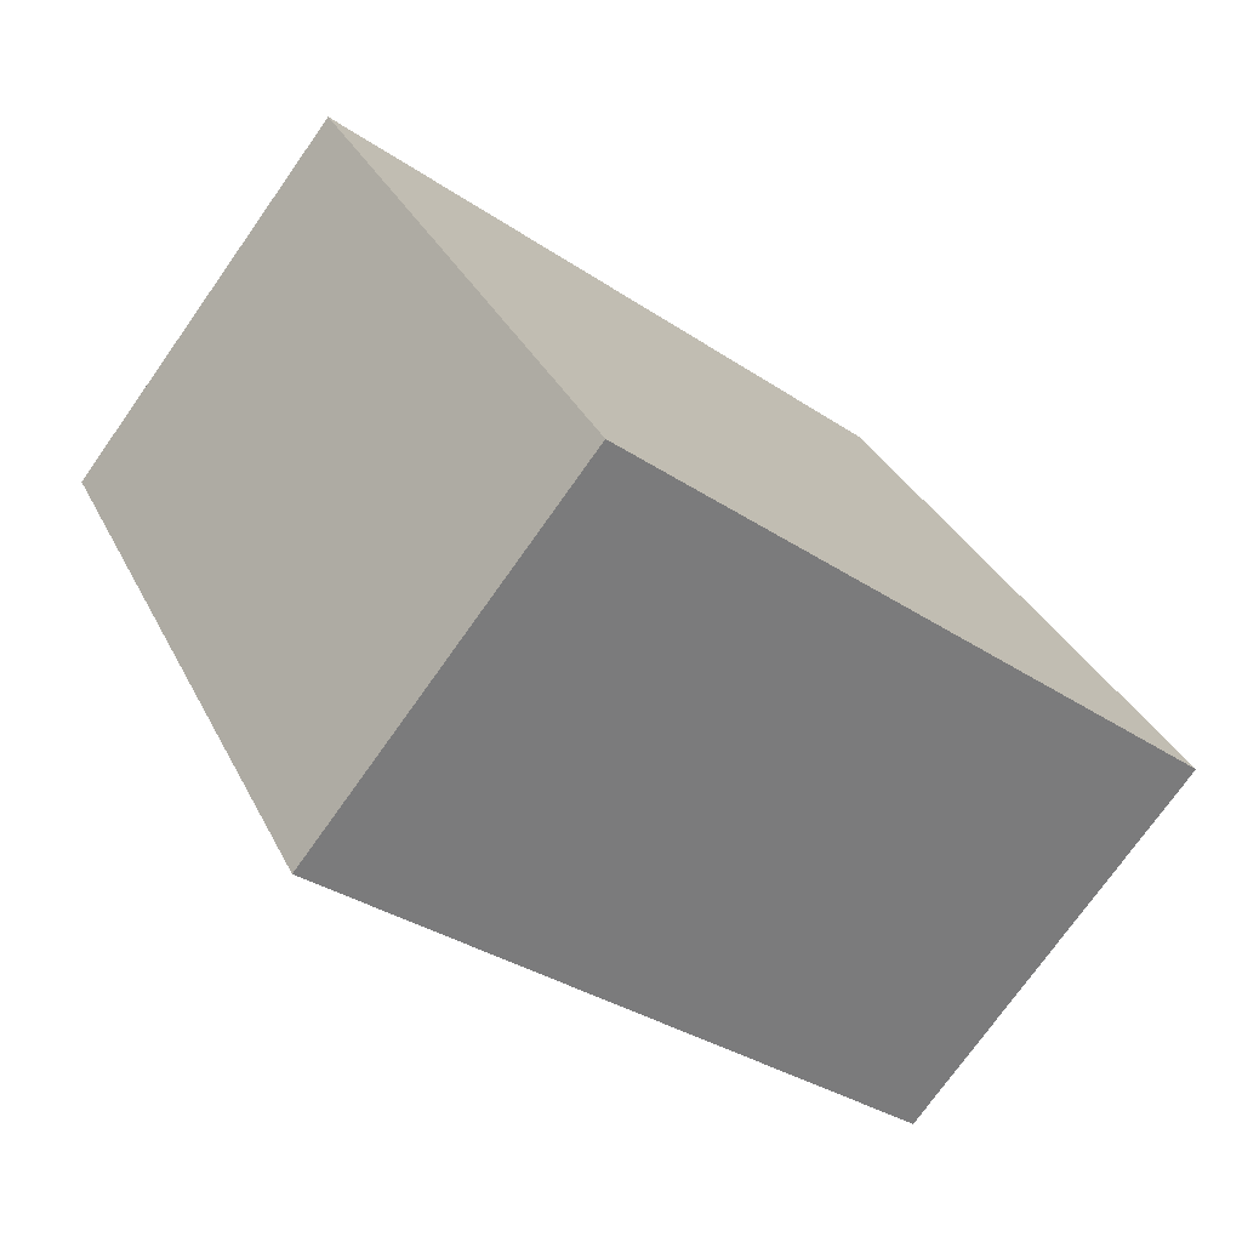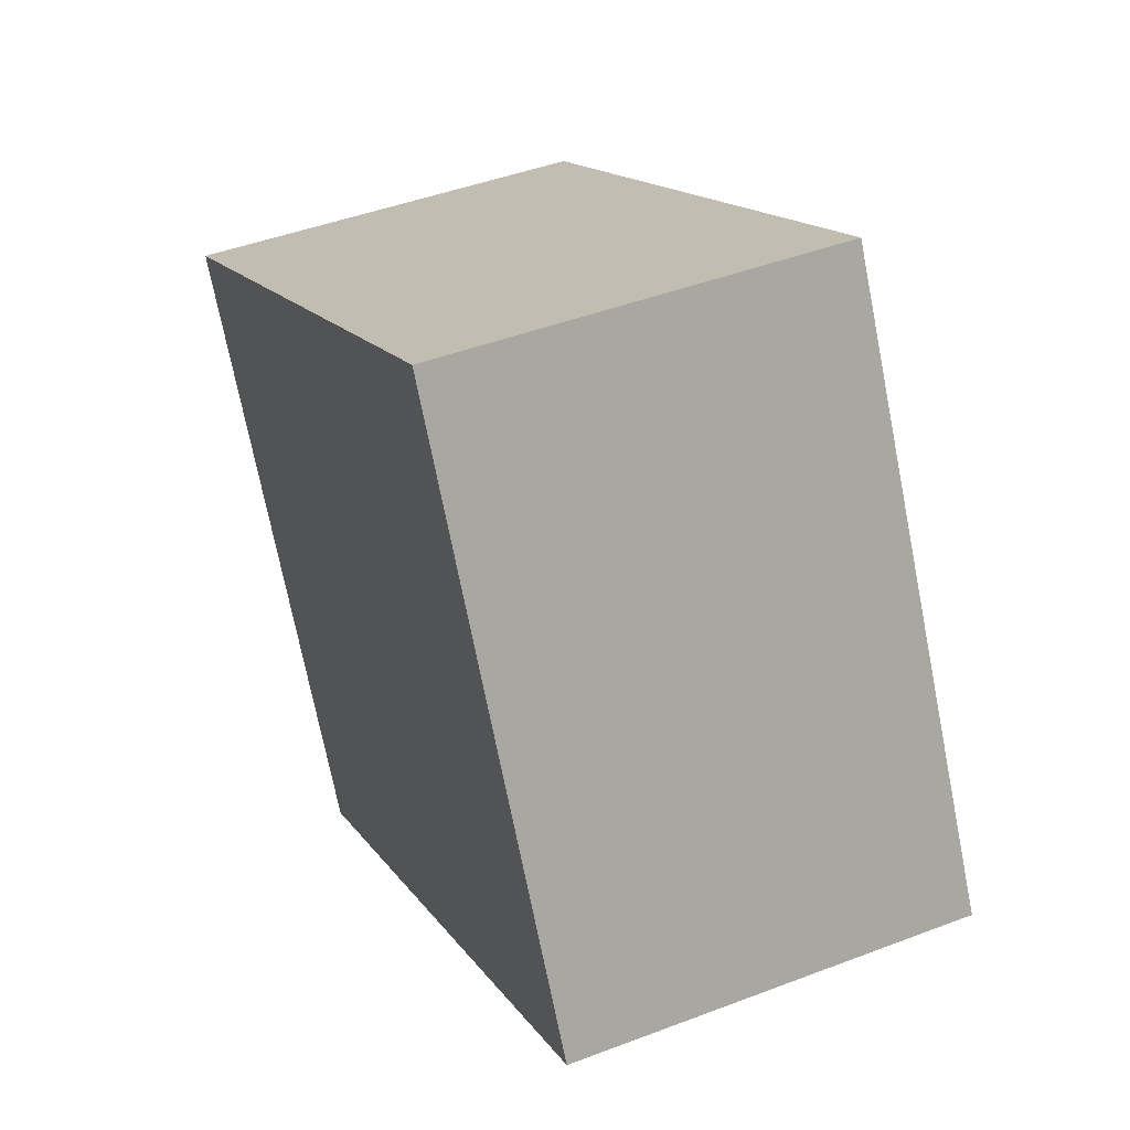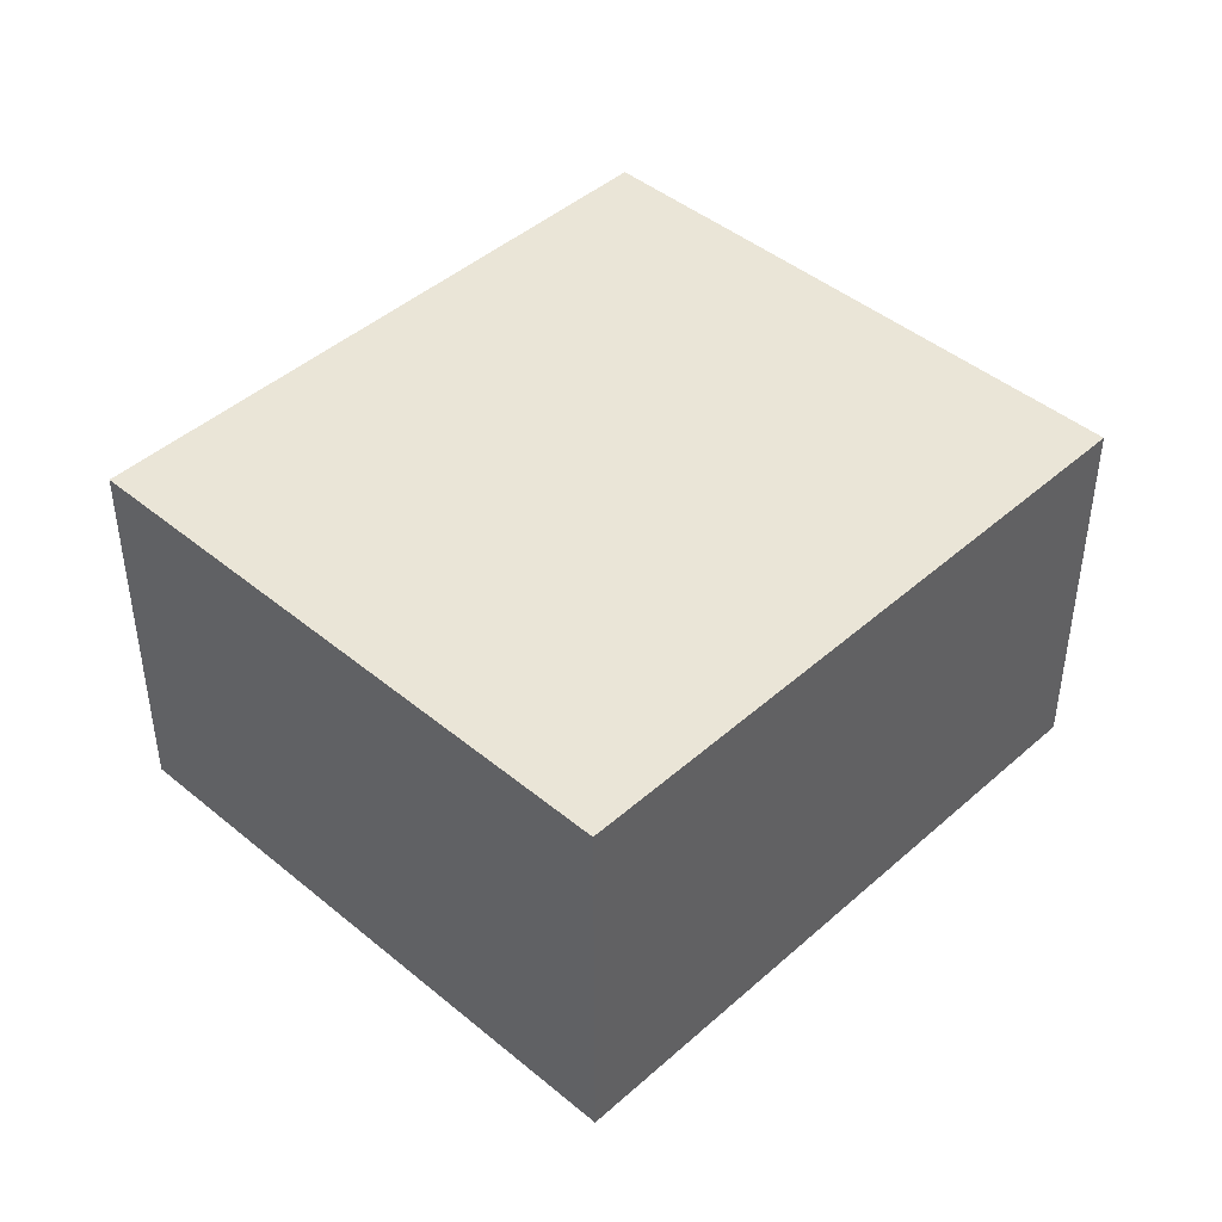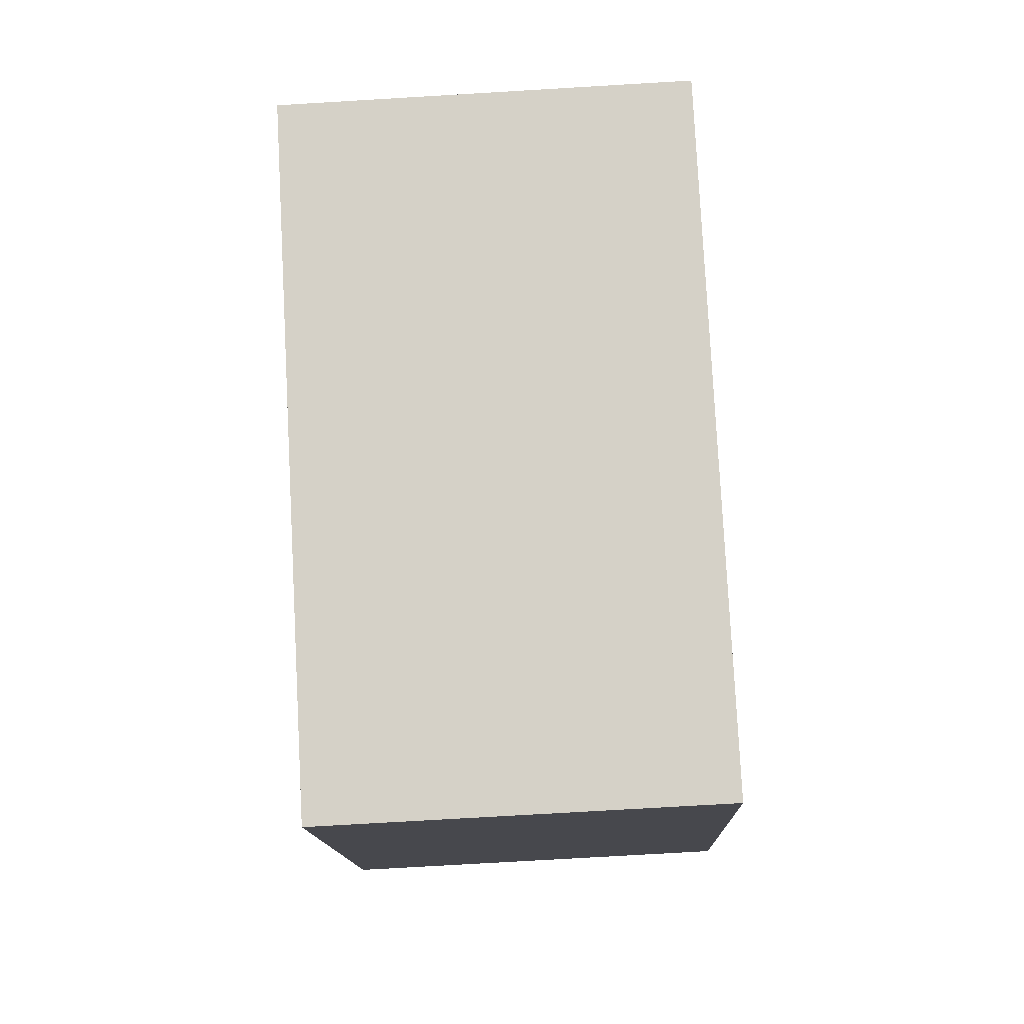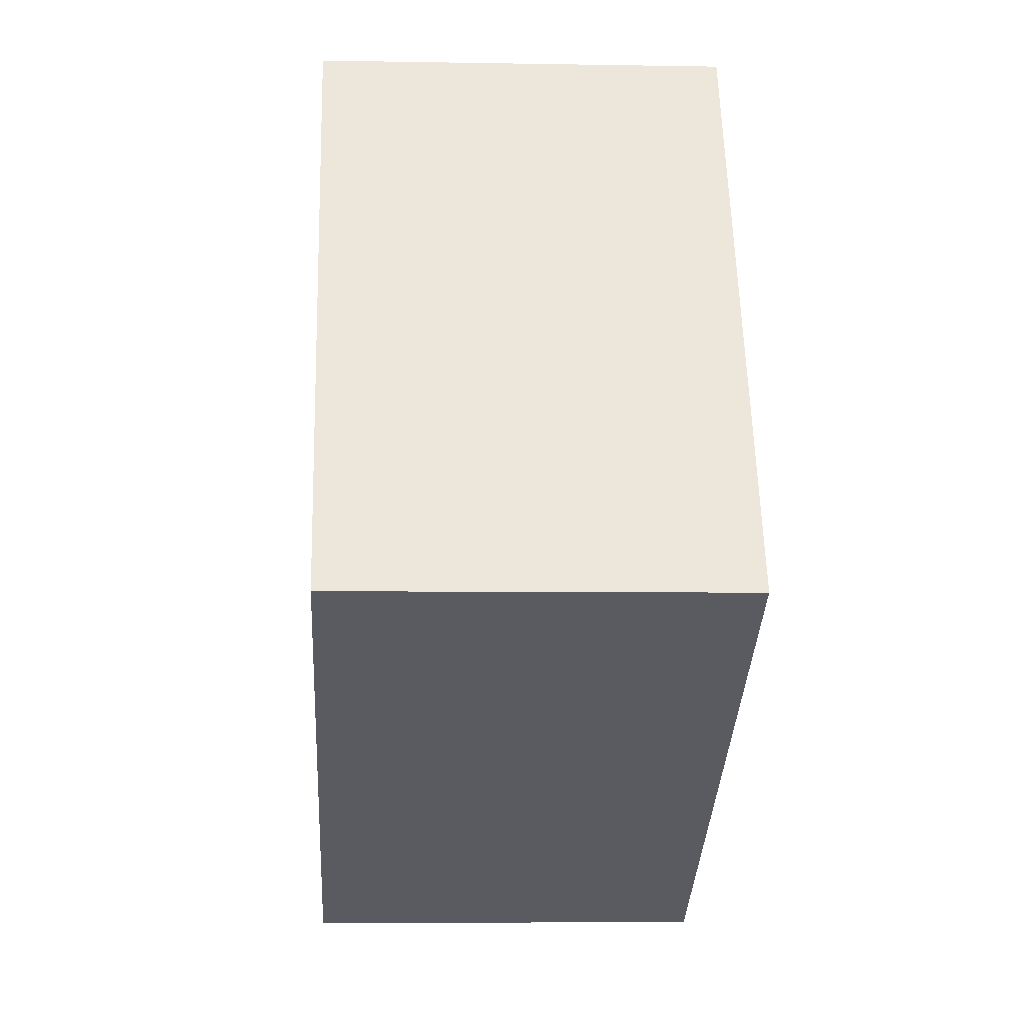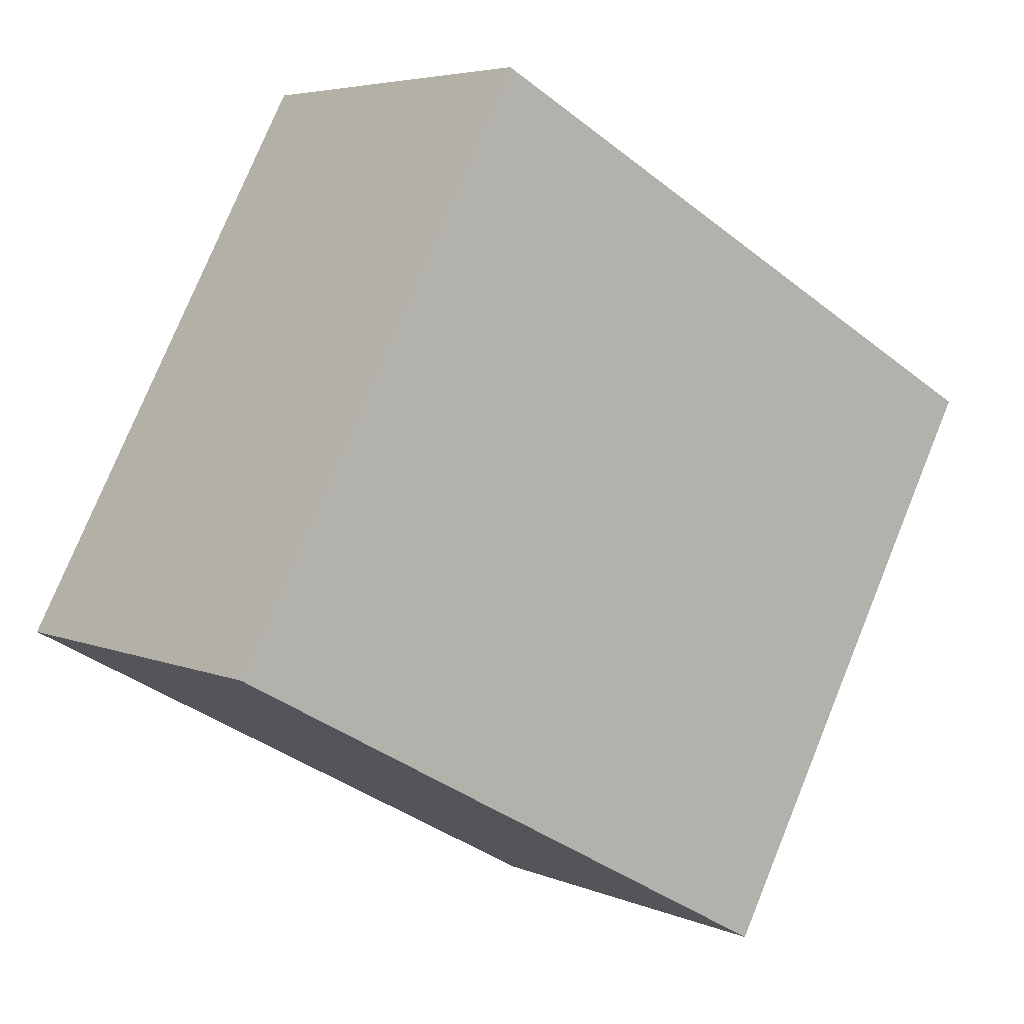
<metadata>
{"format":"obj","ext":"obj","renderer":"f3d","projection":"perspective","resolution":1024,"background":"white","views":[{"elev":-74.9,"azim":144.7,"up":"+Z"},{"elev":44.8,"azim":-113.9,"up":"+Z"},{"elev":44.2,"azim":-17.5,"up":"+Y"},{"elev":-73.5,"azim":-86.6,"up":"+Z"},{"elev":-5.3,"azim":-93.2,"up":"+Z"},{"elev":5.0,"azim":-37.4,"up":"+Z"}]}
</metadata>
<code>
v  0 1.724 1.056e-16
v  3.925 1.724 0.966
v  2.631 1.724 -1.425
v  1.295 1.724 2.391
v  3.925 -5.915e-17 0.966
v  2.631 8.726e-17 -1.425
v  0 0 0
v  1.295 -1.464e-16 2.391
g defaultobject
f 1 2 3
f 2 1 4
f 5 3 2
f 3 5 6
f 6 1 3
f 1 6 7
f 7 4 1
f 4 7 8
f 8 2 4
f 2 8 5
f 5 7 6
f 7 5 8

</code>
